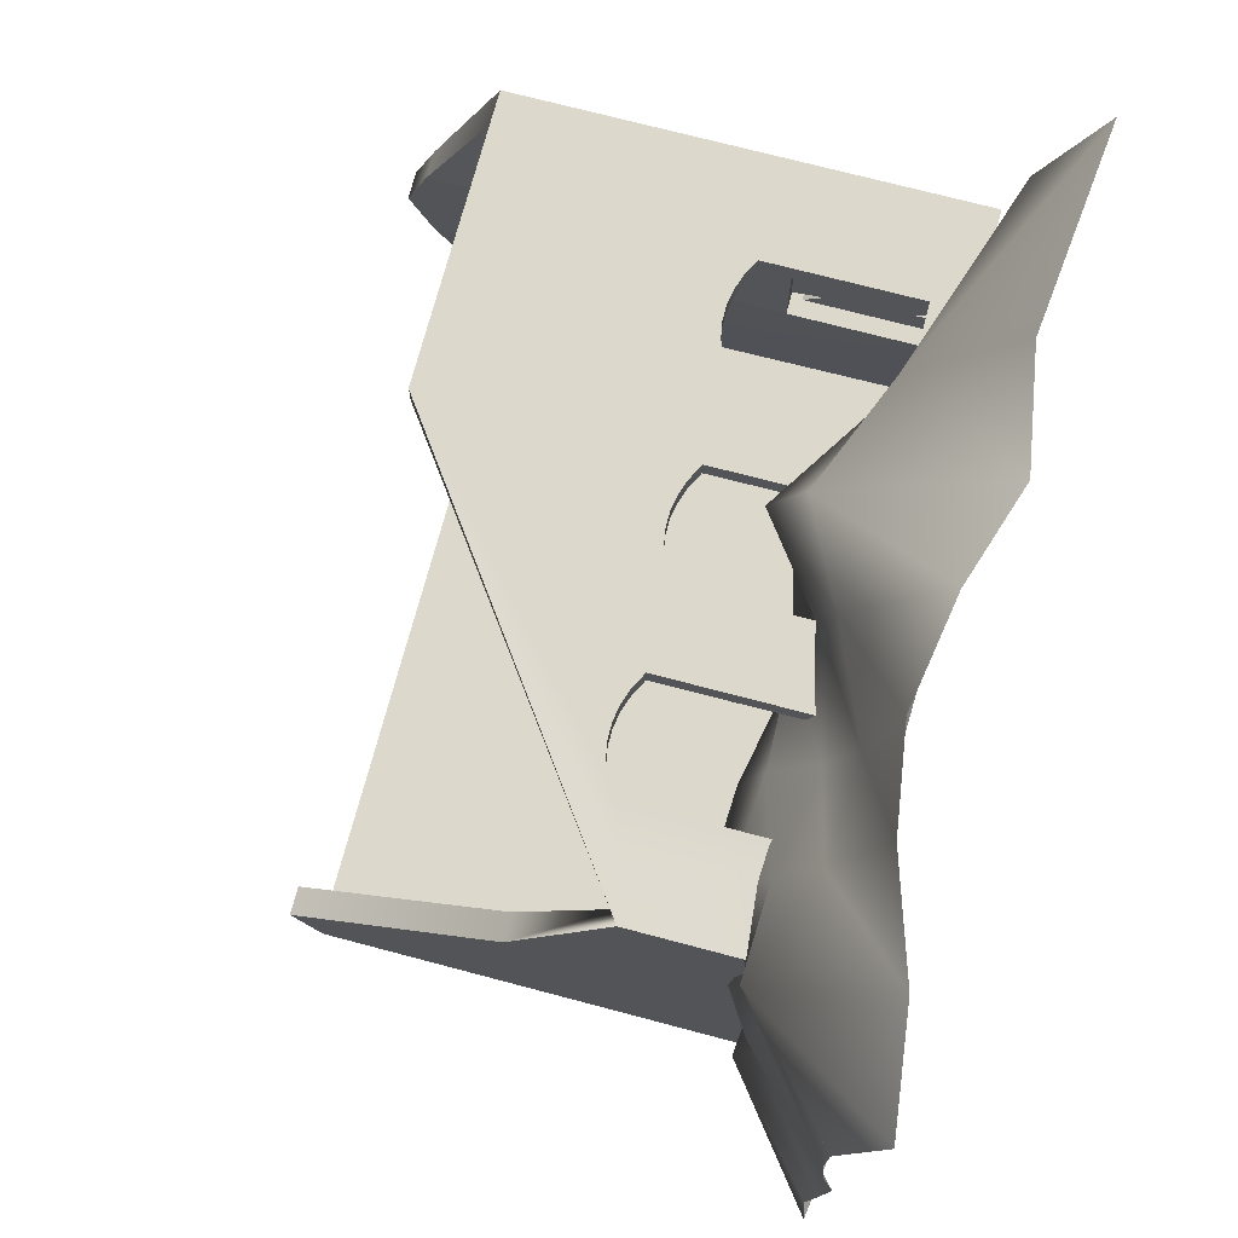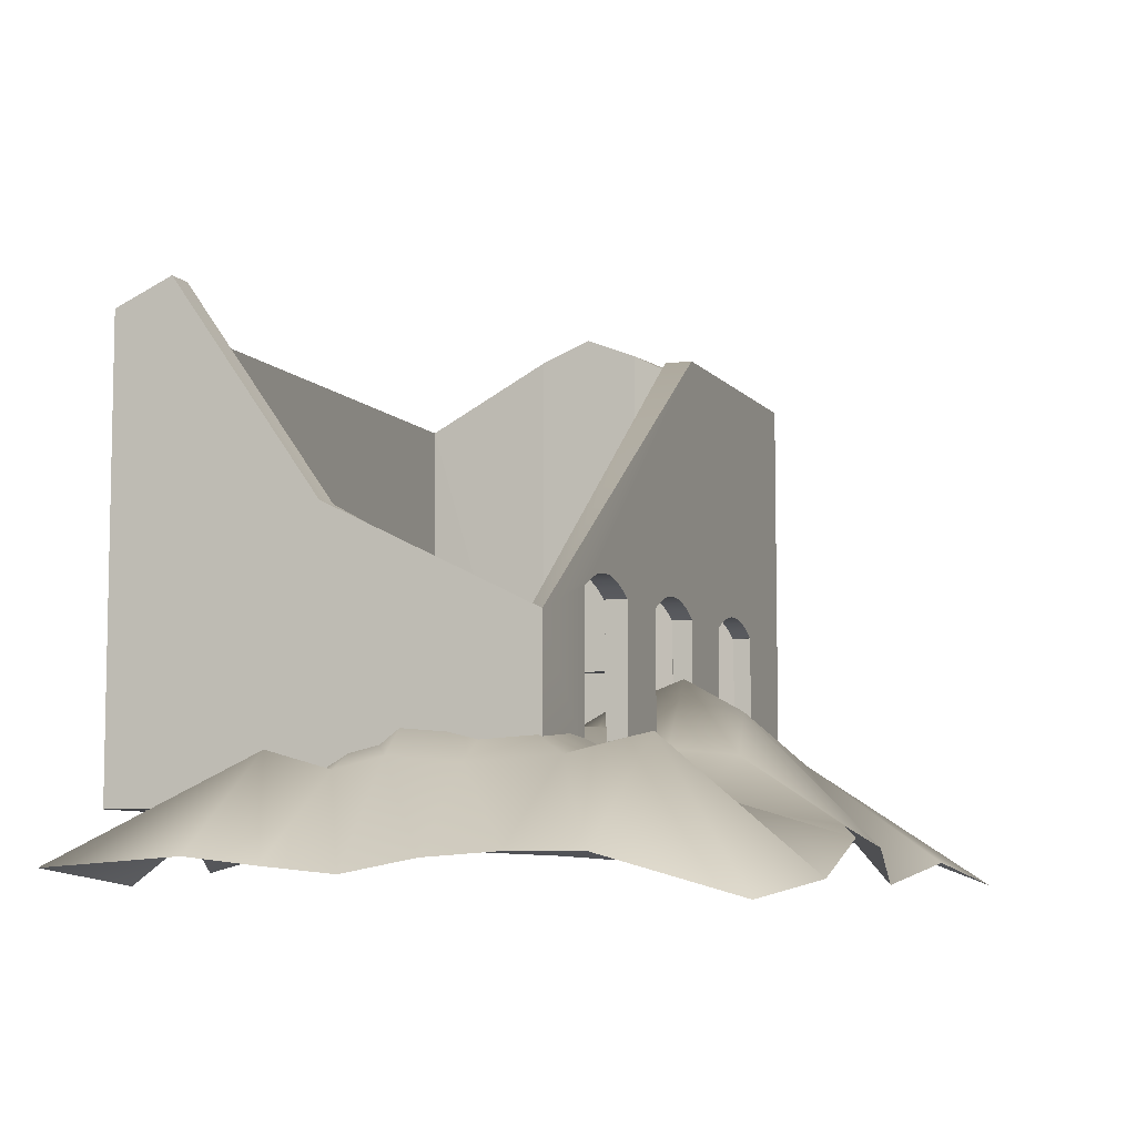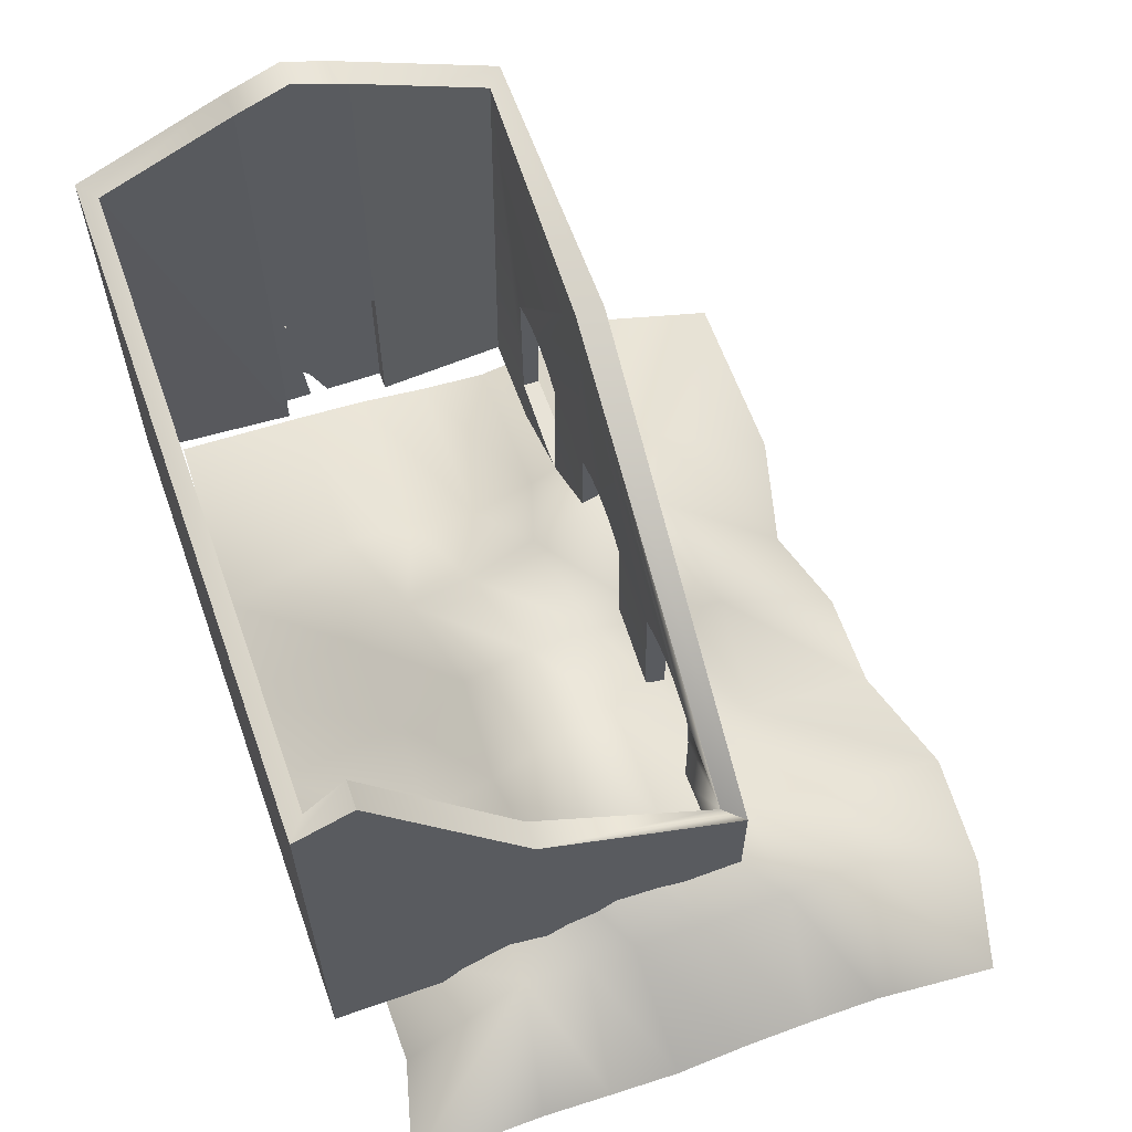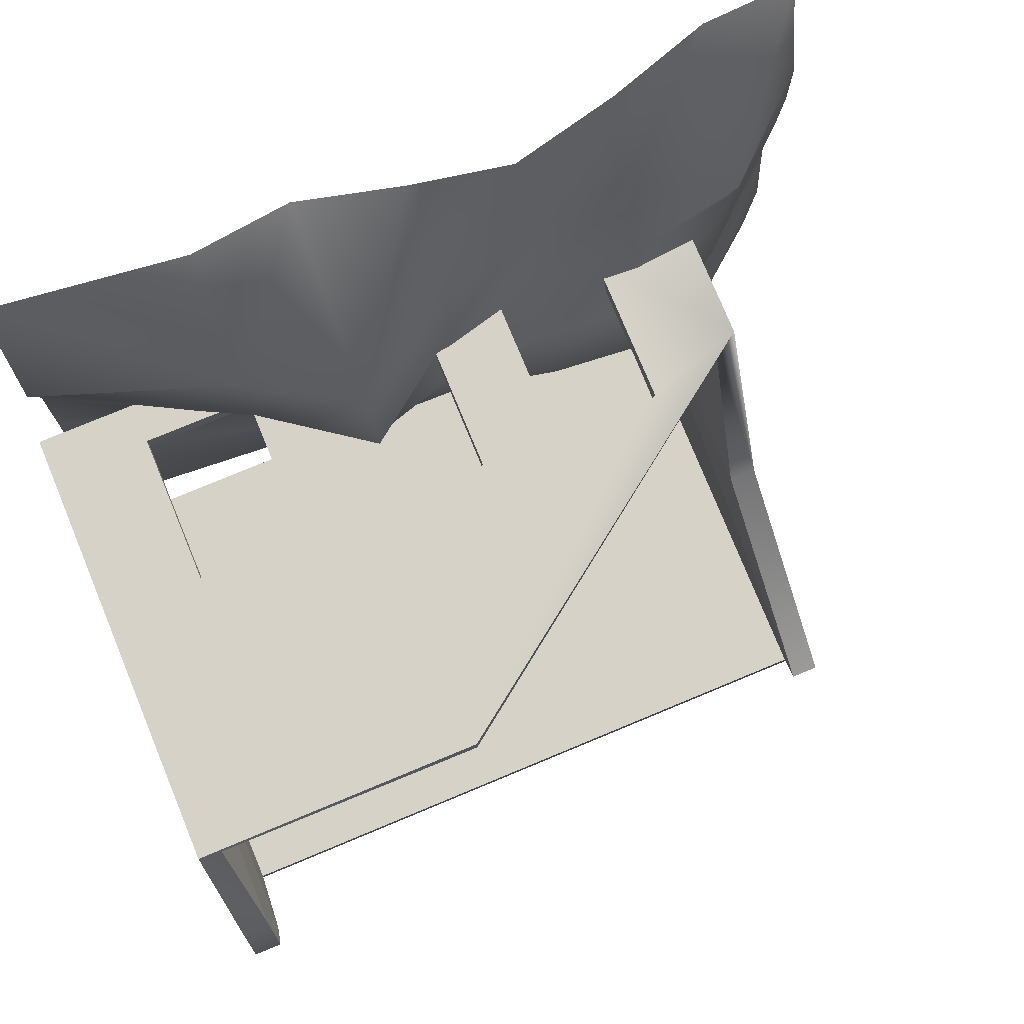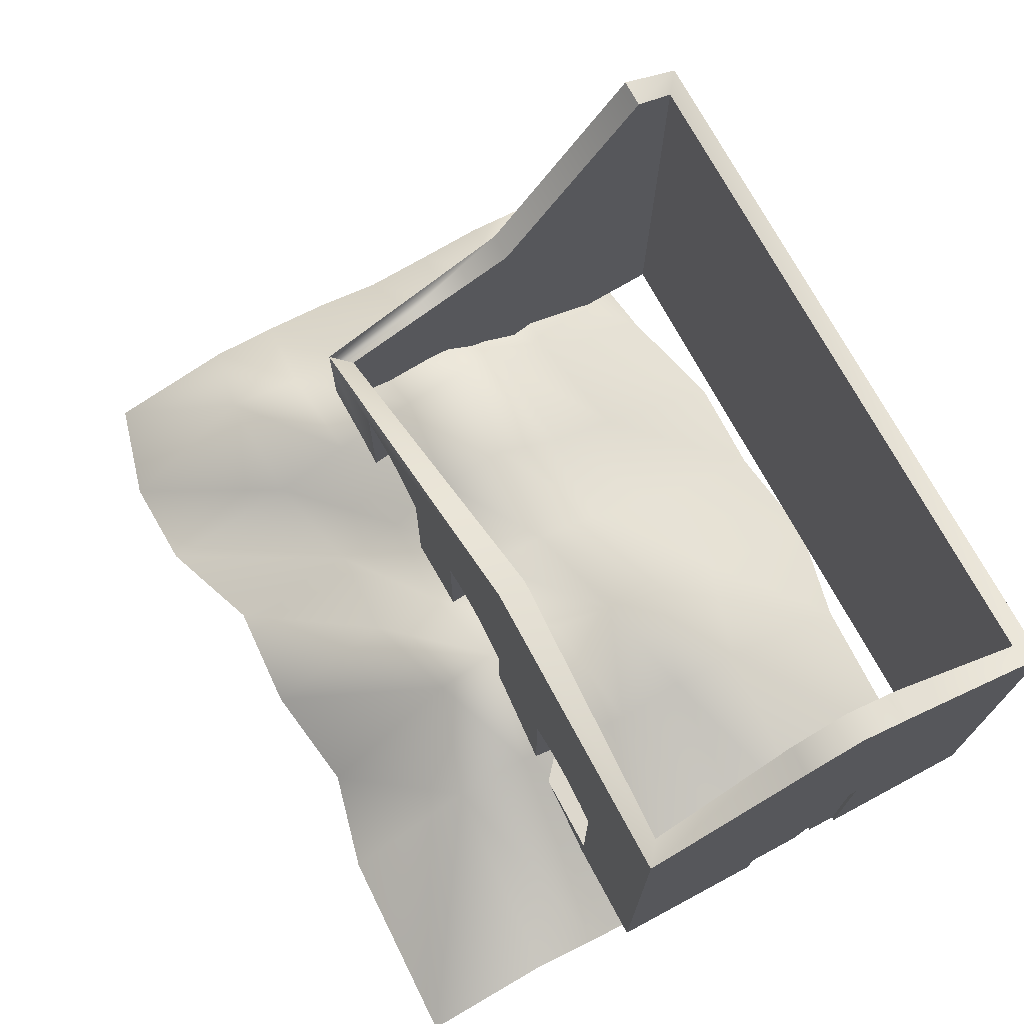
<metadata>
{"format":"obj","ext":"obj","renderer":"f3d","projection":"perspective","resolution":1024,"background":"white","views":[{"elev":72.7,"azim":-75.2,"up":"+Z"},{"elev":-7.4,"azim":-69.0,"up":"+Y"},{"elev":62.0,"azim":-109.6,"up":"+Y"},{"elev":77.5,"azim":157.5,"up":"+Z"},{"elev":72.3,"azim":61.8,"up":"+Y"}]}
</metadata>
<code>
v  218.4 149.1 0
v  218.4 -106.9 -0
v  218.4 -106.9 -87.14
v  218.4 -10.53 -87.14
v  218.4 188.9 -87.14
v  218.4 -106.9 -236.2
v  -175.5 -106.9 -236.2
v  -175.5 149.1 -236.2
v  218.4 149.1 -236.2
v  -175.5 -106.9 -118.1
v  -175.5 163.8 -203.2
v  -175.5 43.28 -118.1
v  -175.5 -15.18 -0
v  -175.5 -106.9 -0
v  218.4 188.9 -149.1
v  218.4 -10.53 -149.1
v  218.4 -106.9 -149.1
v  218.4 -10.53 -118.1
v  218.4 201.4 -118.1
v  202.7 -106.9 -87.14
v  207.3 -106.9 -11.14
v  206 149.1 -9.729
v  202.7 -10.53 -87.14
v  202.7 188.9 -87.14
v  -163.2 149.1 -226.5
v  -164.4 -106.9 -225.1
v  207.3 -106.9 -225.1
v  206 149.1 -226.5
v  -159.8 -106.9 -118.1
v  -159.8 163.8 -203.2
v  -159.8 43.28 -118.1
v  -164.8 -15.18 -11.56
v  -164.4 -106.9 -11.14
v  108.1 6.913 -11.27
v  99.29 2.401 -11.3
v  99.1 2.401 -11.31
v  51.13 2.374 -11.8
v  99.1 2.12 -11.3
v  99.1 -80.27 -11.26
v  51.13 -68.44 -11.31
v  116.8 9.896 -11.21
v  125.6 11.4 -11.14
v  -11.11 2.374 -12.43
v  -11.11 -53.09 -11.38
v  -56 -42.02 -11.44
v  -56 2.374 -12.89
v  -1.946 6.98 -12.39
v  6.612 9.896 -12.34
v  15.43 11.4 -12.27
v  52.9 149.1 -15.75
v  -118.2 1.756 -12.71
v  -118.2 -26.67 -11.51
v  -118.2 2.345 -13.51
v  -109.3 6.913 -13.48
v  -100.5 9.896 -13.43
v  -91.71 11.4 -13.36
v  -82.87 11.43 -13.27
v  -74.05 9.966 -13.16
v  -65.29 7.008 -13.04
v  -56.36 2.435 -12.89
v  24.27 11.43 -12.18
v  33.09 9.966 -12.07
v  41.85 7.008 -11.94
v  50.77 2.435 -11.8
v  134.5 11.43 -11.05
v  143.3 9.966 -10.95
v  152.1 7.008 -10.82
v  161 2.435 -10.68
v  161.3 2.374 -10.67
v  161.3 -83.88 -9.648
v  113.8 -83.88 -11.24
v  202.7 -10.53 -149.1
v  202.7 188.9 -149.1
v  202.7 -106.9 -149.1
v  202.7 -10.53 -118.1
v  202.7 201.4 -118.1
v  52.9 149.1 0
v  119.4 -83.88 -0
v  99.1 -83.88 -0
v  51.13 -83.88 -0
v  99.1 -79.15 -0
v  51.13 -67.98 -0
v  -11.11 -83.88 -0
v  -56 -83.88 -0
v  -11.11 -53.48 -0
v  -56 -43.02 -0
v  -118.2 -83.88 -0
v  -118.2 -28.52 -0
v  99.1 -83.88 -11.24
v  51.13 -83.88 -11.24
v  -118.2 -83.88 -11.24
v  -56 -83.88 -11.24
v  -11.11 -83.88 -11.24
v  99.19 2.393 -0
v  99.27 2.398 0
v  99.31 2.413 0
v  99.37 2.441 -0
v  99.41 2.464 0
v  108.1 6.913 -0
v  99.15 2.39 0
v  99.1 2.388 -0
v  161.3 -83.88 -0
v  161.3 2.374 0
v  161.3 2.387 -0
v  161.2 2.401 0
v  161.1 2.416 -0
v  161 2.435 0
v  160.9 2.47 -0
v  160.8 2.511 0
v  160.7 2.558 -0
v  152.1 7.008 0
v  143.3 9.966 -0
v  134.5 11.43 0
v  125.6 11.4 0
v  51.13 2.374 -0
v  -118.2 2.377 0
v  -109.3 6.913 0
v  -118 2.426 -0
v  -118 2.45 0
v  -117.9 2.467 -0
v  -118.1 2.413 0
v  -118.1 2.401 -0
v  -118.1 2.391 0
v  -118.2 2.383 -0
v  -100.5 9.896 -0
v  -91.71 11.4 0
v  -82.87 11.43 0
v  -74.05 9.966 0
v  -65.29 7.008 -0
v  -56.62 2.558 0
v  -56.53 2.511 -0
v  -56.45 2.47 0
v  -56.36 2.435 -0
v  -56.27 2.416 0
v  -56.18 2.401 -0
v  -56.09 2.387 0
v  -56 2.374 -0
v  -11.11 2.374 0
v  -10.81 2.489 -0
v  -2.138 6.9 0
v  -1.947 6.98 0
v  -10.86 2.466 0
v  -10.9 2.446 -0
v  -10.94 2.428 0
v  -10.98 2.413 -0
v  -11.02 2.399 0
v  -11.07 2.386 -0
v  6.612 9.896 -0
v  15.43 11.4 0
v  24.27 11.43 0
v  33.09 9.966 0
v  41.85 7.008 -0
v  50.51 2.558 0
v  50.6 2.511 -0
v  50.69 2.47 0
v  50.77 2.435 -0
v  50.86 2.416 0
v  50.95 2.401 -0
v  51.04 2.387 0
v  116.8 9.896 0
v  -56.18 2.397 -12.89
v  -56.09 2.385 -12.89
v  -56.27 2.413 -12.89
v  -56.54 2.501 -12.89
v  -56.45 2.463 -12.89
v  -56.63 2.549 -12.9
v  -117.9 2.462 -13.52
v  -118 2.419 -13.52
v  -118 2.438 -13.52
v  -118.1 2.394 -13.52
v  -118.1 2.405 -13.52
v  -118.2 2.38 -13.52
v  -118.2 2.386 -13.52
v  50.95 2.397 -11.8
v  51.04 2.385 -11.8
v  50.86 2.413 -11.8
v  50.6 2.501 -11.8
v  50.68 2.463 -11.8
v  50.51 2.549 -11.8
v  -10.8 2.462 -12.43
v  -2.144 6.913 -12.39
v  -10.89 2.419 -12.43
v  -10.84 2.438 -12.43
v  -10.97 2.394 -12.43
v  -10.93 2.405 -12.43
v  -11.06 2.38 -12.43
v  -11.02 2.386 -12.43
v  -11.11 -53.11 -11.38
v  161.3 2.385 -10.67
v  161.1 2.413 -10.68
v  161.2 2.397 -10.67
v  160.9 2.463 -10.68
v  160.7 2.549 -10.68
v  160.8 2.501 -10.68
v  99.37 2.438 -11.3
v  99.41 2.462 -11.3
v  99.19 2.386 -11.31
v  99.24 2.394 -11.31
v  99.1 2.374 -11.31
v  99.15 2.38 -11.31
v  113.8 -83.88 -10.13
v  -118.2 2.374 -13.52
v  51.13 -68.43 -10.95
v  51.13 -68.73 -11.31
v  99.32 2.419 -0.02
v  99.32 2.419 -0.04
v  99.32 2.419 -0.0599
v  99.32 2.419 -0.0799
v  99.32 2.419 -11.3
v  99.28 2.405 -11.3
v  99.1 -80.26 -10.33
v  99.1 -80.43 -11.26
v  -56 -42.03 -12.36
g Plane01
f 1 2 3 4
f 1 4 5
f 6 7 8 9
f 8 7 10 11
f 10 12 11
f 13 12 10 14
f 9 15 16 17
f 9 17 6
f 18 16 15 19
f 5 4 18 19
f 20 21 22 23
f 22 24 23
f 25 26 27 28
f 29 26 25 30
f 29 30 31
f 29 31 32 33
f 34 35 36 37
f 38 39 40 37
f 36 38 37
f 41 34 37 42
f 43 44 45 46
f 47 43 46 48
f 49 48 46 50
f 51 52 32 53
f 54 53 32 50
f 55 54 50 56
f 57 56 50 58
f 59 58 50 60
f 46 60 50
f 61 49 50 62
f 63 62 50 64
f 37 64 50 42
f 65 42 50 66
f 67 66 50 68
f 69 68 50 22
f 70 69 22 21
f 70 21 71
f 72 73 28 74
f 28 27 74
f 73 72 75 76
f 75 23 24 76
f 21 20 3 2
f 20 23 4 3
f 24 22 1 5
f 25 28 9 8
f 27 26 7 6
f 26 29 10 7
f 30 25 8 11
f 31 30 11 12
f 29 33 14 10
f 32 31 12 13
f 22 50 77 1
f 50 32 13 77
f 33 21 2 14
f 74 27 6 17
f 28 73 15 9
f 72 74 17 16
f 73 76 19 15
f 75 72 16 18
f 76 24 5 19
f 23 75 18 4
f 2 78 79 80
f 79 81 82 80
f 2 80 83 84
f 83 85 86 84
f 87 88 13 14
f 84 87 14 2
f 40 39 89 90
f 89 71 21 90
f 32 52 91 33
f 33 91 92 21
f 45 44 93 92
f 21 92 93 90
f 94 95 96 97
f 94 97 98 99
f 100 94 99 101
f 102 78 2 1
f 103 102 1 77
f 104 103 77 105
f 106 105 77 107
f 108 107 77 109
f 110 109 77 111
f 112 111 77 113
f 114 113 77 115
f 13 88 116 117
f 118 119 120 117
f 121 118 117 122
f 123 122 117 124
f 116 124 117
f 77 13 117 125
f 77 125 126 127
f 77 127 128 129
f 77 129 130 131
f 77 131 132 133
f 77 133 134 135
f 77 135 136 137
f 86 85 138 137
f 139 140 141 142
f 143 142 141 144
f 145 144 141 146
f 147 146 141 138
f 137 138 141 148
f 137 148 149 77
f 77 149 150 151
f 77 151 152 153
f 77 153 154 155
f 77 155 156 157
f 77 157 158 159
f 77 159 115
f 160 114 115 99
f 101 99 115 82
f 101 82 81
f 135 161 162 136
f 133 60 163 134
f 131 164 165 132
f 129 59 166 130
f 127 57 58 128
f 125 55 56 126
f 120 167 54 117
f 118 168 169 119
f 122 170 171 121
f 124 172 173 123
f 158 174 175 159
f 156 64 176 157
f 154 177 178 155
f 152 63 179 153
f 150 61 62 151
f 148 48 49 149
f 139 180 181 140
f 143 182 183 142
f 145 184 185 144
f 147 186 187 146
f 85 83 93 188
f 85 188 43 138
f 104 189 69 103
f 106 190 191 105
f 108 192 68 107
f 110 193 194 109
f 112 66 67 111
f 114 42 65 113
f 99 34 41 160
f 97 195 196 98
f 94 197 198 95
f 101 199 200 100
f 84 92 91 87
f 80 90 93 83
f 78 102 70 201
f 78 201 89 79
f 136 162 46 137
f 134 163 161 135
f 132 165 60 133
f 130 166 164 131
f 128 58 59 129
f 126 56 57 127
f 117 54 55 125
f 119 169 167 120
f 121 171 168 118
f 123 173 170 122
f 116 202 172 124
f 159 175 37 115
f 82 115 37 203
f 82 203 204 80
f 204 90 80
f 157 176 174 158
f 155 178 64 156
f 153 179 177 154
f 151 62 63 152
f 149 49 61 150
f 48 148 141 140
f 181 48 140
f 142 183 180 139
f 144 185 182 143
f 146 187 184 145
f 138 43 186 147
f 103 69 70 102
f 105 191 189 104
f 107 68 190 106
f 109 194 192 108
f 111 67 193 110
f 113 65 66 112
f 160 41 42 114
f 98 196 34 99
f 195 97 96 205
f 195 205 206 207
f 195 207 208 209
f 210 209 96
f 95 198 210 96
f 100 200 197 94
f 199 101 81 211
f 211 81 79 89
f 211 89 212
f 46 213 92 86
f 92 84 86
f 46 86 137
f 202 116 88 52
f 88 87 91 52
f 70 71 89 201
v  -258 -151.6 127.1
v  -198.6 -142.5 142.6
v  -198.6 -75.97 63.47
v  -258 -130.8 53.18
v  -139.3 -123.5 140.9
v  -139.3 -99.36 59.96
v  -79.96 -116 119.7
v  -79.96 -103 46.03
v  -20.62 -125.9 122.9
v  -20.62 -77.53 48.47
v  38.72 -144.3 113.2
v  38.72 -50.63 33.2
v  98.06 -131.9 127.3
v  98.06 -77.85 52.02
v  210.2 -143.9 130.7
v  210.2 -115.3 56.75
v  -198.6 -85.53 19.32
v  -258 -130.6 13.62
v  -139.3 -77.76 14.02
v  -79.96 -87.35 6.604
v  -20.62 -73.22 9.709
v  38.72 -31.65 -0.9078
v  98.06 -71.82 8.027
v  210.2 -130.3 17.19
v  -198.6 -88.23 -30.57
v  -258 -133.2 -25.94
v  -139.3 -58.14 -35.81
v  -79.96 -63.01 -31.34
v  -20.62 -61.21 -28.44
v  38.72 -47.89 -45.92
v  98.06 -90 -27.1
v  210.2 -138 -22.37
v  -198.6 -84.51 -70.57
v  -258 -140.5 -65.5
v  -139.3 -47.46 -78.21
v  -79.96 -50.64 -70.61
v  -20.62 -62.47 -68.29
v  38.72 -69.54 -85.69
v  98.06 -105.8 -64.01
v  210.2 -134 -61.93
v  -198.6 -90.67 -97.82
v  -258 -136.5 -105.1
v  -139.3 -67.61 -105.2
v  -79.96 -83.53 -111.8
v  -20.62 -74.69 -108.9
v  38.72 -78.44 -123.7
v  98.06 -95.77 -103.6
v  210.2 -127.9 -101.5
v  -198.6 -80.36 -134.3
v  -258 -132 -144.6
v  -139.3 -85.96 -137.2
v  -79.96 -99.96 -151.8
v  -20.62 -104.3 -149.6
v  38.72 -99.12 -162
v  98.06 -93.3 -143.1
v  210.2 -125 -141.1
v  -258 -137 -220.4
v  -198.6 -145.4 -204.9
v  -139.3 -120.8 -206.7
v  -79.96 -137.9 -227.9
v  -20.62 -128.2 -224.6
v  38.72 -130.3 -234
v  98.06 -123.6 -220.3
v  210.2 -121.3 -216.8
g Plane02
f 214 215 216 217
f 215 218 219 216
f 218 220 221 219
f 220 222 223 221
f 222 224 225 223
f 224 226 227 225
f 227 228 229
f 217 216 230 231
f 216 219 232 230
f 219 221 233 232
f 221 223 234 233
f 223 225 235 234
f 225 227 236 235
f 227 229 237 236
f 231 230 238 239
f 230 232 240 238
f 232 233 241 240
f 233 234 242 241
f 234 235 243 242
f 235 236 244 243
f 236 237 245 244
f 239 238 246 247
f 238 240 248 246
f 240 241 249 248
f 241 242 250 249
f 242 243 251 250
f 243 244 252 251
f 244 245 253 252
f 247 246 254 255
f 246 248 256 254
f 248 249 257 256
f 249 250 258 257
f 250 251 259 258
f 251 252 260 259
f 252 253 261 260
f 255 254 262 263
f 254 256 264 262
f 256 257 265 264
f 257 258 266 265
f 258 259 267 266
f 259 260 268 267
f 260 261 269 268
f 270 262 271
f 262 264 272 271
f 264 265 273 272
f 265 266 274 273
f 266 267 275 274
f 267 268 276 275
f 268 269 277 276
f 270 263 262
f 227 226 228
v  212.8 -82.14 -84.99
v  212.8 -83.77 -130.8
v  212.8 -105.5 -121.2
v  212.8 -105.5 -84.99
v  216.5 -105.5 -121.2
v  216.5 -83.77 -130.8
v  216.5 -82.14 -84.99
v  216.5 -105.5 -84.99
v  212.8 -73.68 -152.2
v  216.5 -73.68 -152.2
v  216.5 -105.5 -152.2
v  212.8 -105.5 -152.2
v  212.8 -37.7 -84.99
v  216.5 -37.7 -84.99
v  216.5 -8.626 -84.99
v  212.8 -8.626 -84.99
v  212.8 -8.626 -129.5
v  212.8 -30.68 -127
v  212.8 -28.58 -139.6
v  212.8 -13.19 -152.2
v  212.8 -78.99 -134.7
v  216.5 -78.99 -134.7
v  216.5 -105.5 -132.1
v  212.8 -105.5 -132.1
v  216.5 -8.626 -129.5
v  216.5 -8.626 -142.7
v  212.8 -8.626 -142.7
v  216.5 -30.68 -127
v  216.5 -28.58 -139.6
v  216.5 -13.19 -152.2
g Box01
f 278 279 280 281
f 282 283 284 285
f 280 282 285 281
f 286 287 288 289
f 290 291 292 293
f 293 294 295 290
f 278 284 291 290
f 296 297 286 298
f 288 287 299 300
f 289 288 300 301
f 294 302 303 304
f 302 305 306 303
f 306 296 304 303
f 296 306 307 297
f 290 295 279 278
f 299 306 305 283
f 297 307 287 286
f 281 285 284 278
f 289 301 298 286
f 287 307 306 299
f 294 304 296 295
f 293 292 302 294
f 292 291 305 302
f 295 296 298 279
f 291 284 283 305
f 301 300 299 298
f 298 299 283 279
f 282 280 279 283

</code>
